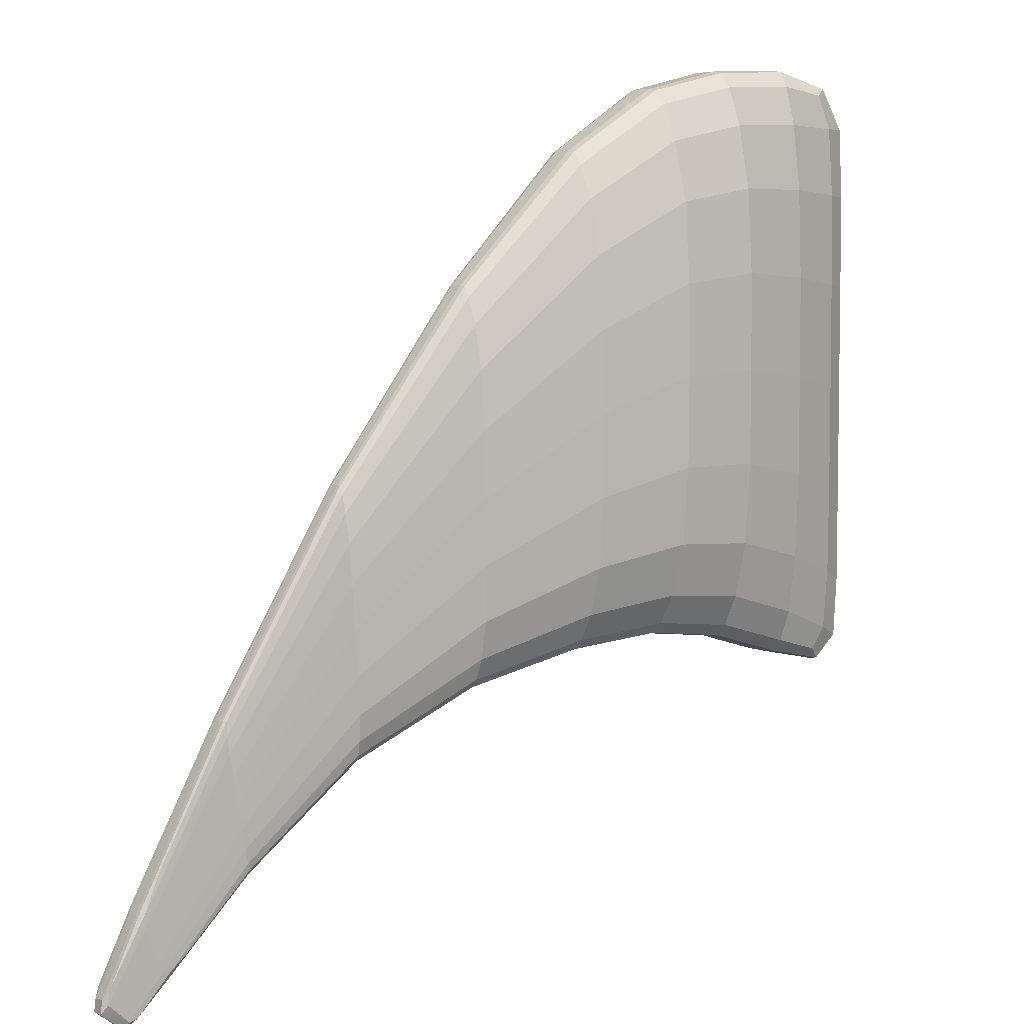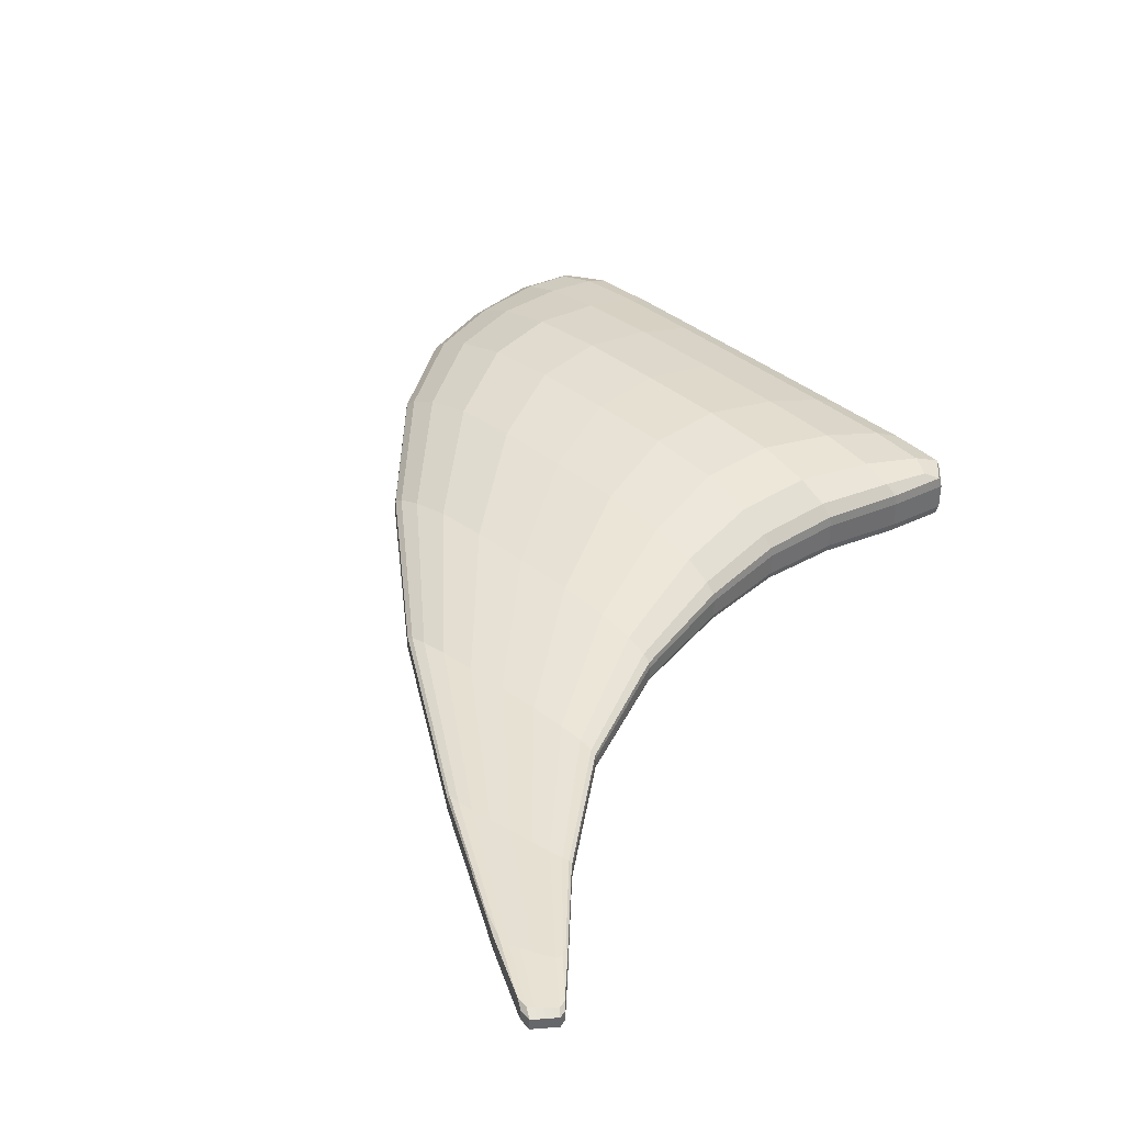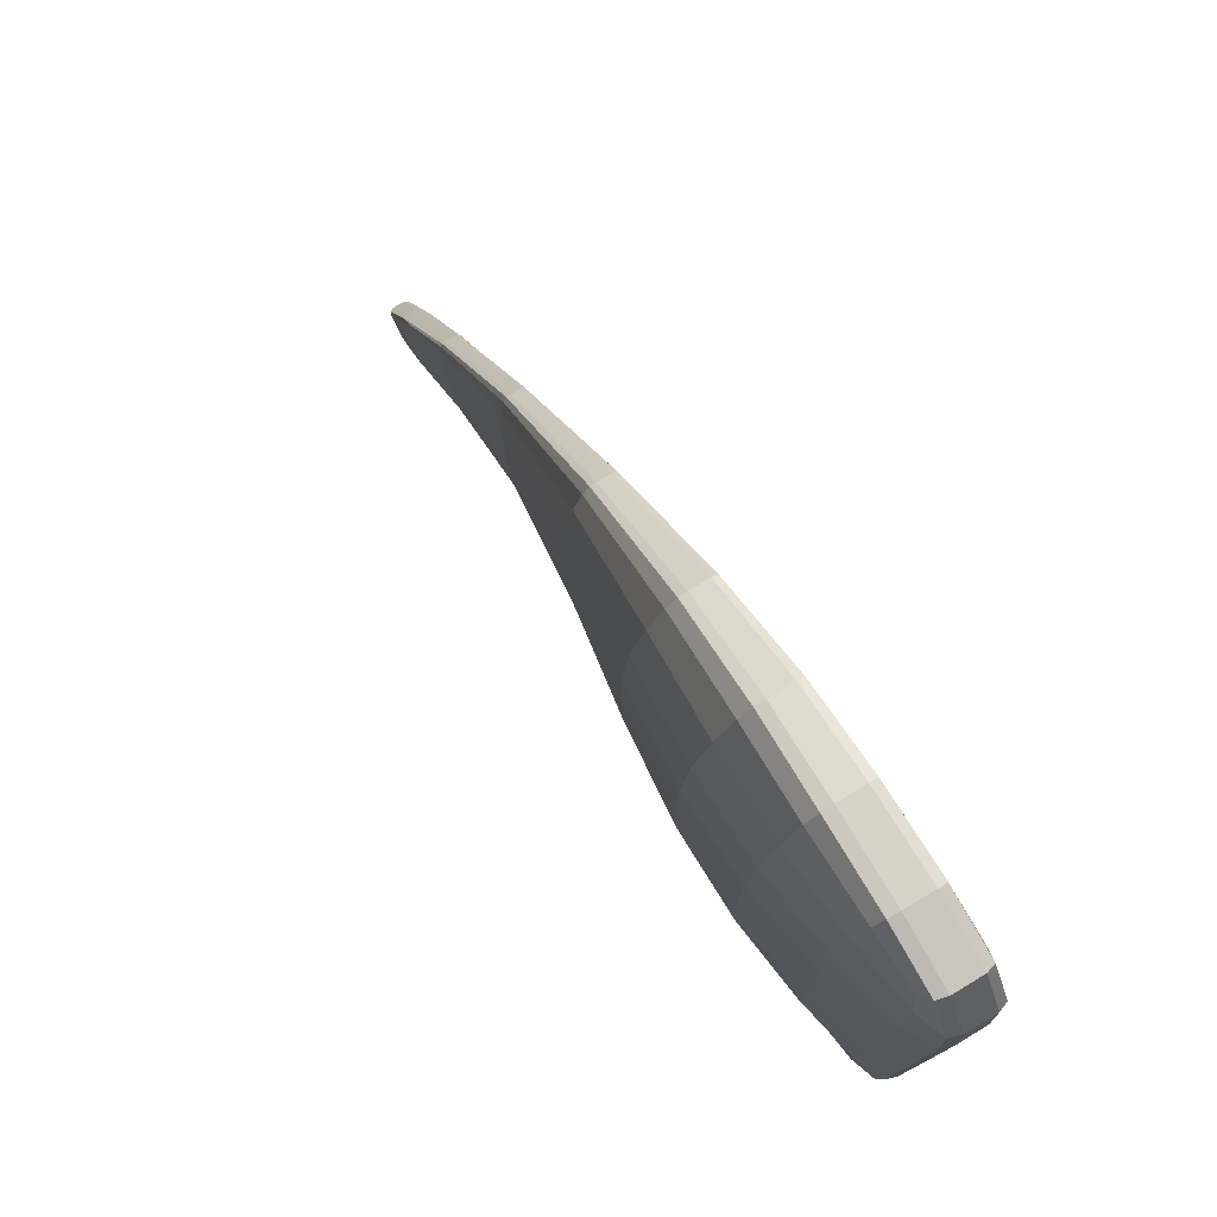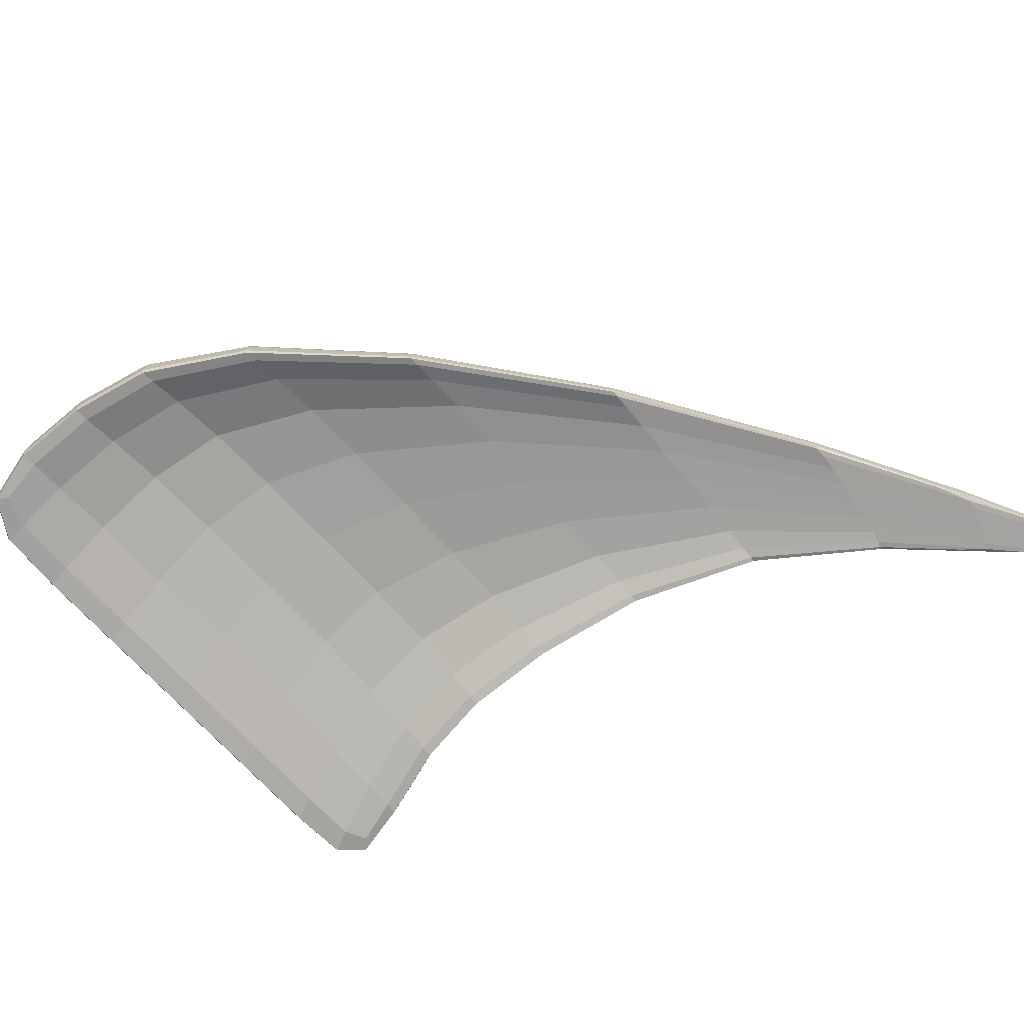
<metadata>
{"format":"obj","ext":"obj","renderer":"f3d","projection":"perspective","resolution":1024,"background":"white","views":[{"elev":5.5,"azim":143.0,"up":"+Z"},{"elev":38.2,"azim":136.4,"up":"+Y"},{"elev":78.1,"azim":-121.1,"up":"+Z"},{"elev":-72.8,"azim":43.0,"up":"+Y"}]}
</metadata>
<code>
o Wing_left
v 0.3098 -0.1477 1.751
v 1.057 -0.1182 1.767
v 0.3098 -0.1477 -1.606
v 1.057 -0.1182 -1.392
v 4.8 -0.0607 -2.371
v 4.644 -0.0607 -2.819
v 2.126 -0.07359 1.294
v 2.111 -0.07359 -1.396
v 3.671 -0.04967 -0.482
v 3.579 -0.04967 -1.907
v 0.3098 0.1775 1.751
v 1.057 0.2048 1.767
v 0.3098 0.1775 -1.606
v 1.057 0.2048 -1.392
v 4.8 0.06427 -2.371
v 4.644 0.06427 -2.819
v 2.126 0.1588 1.294
v 2.111 0.1588 -1.396
v 3.671 0.06991 -0.482
v 3.579 0.06991 -1.907
v 1.057 0.0732 -1.471
v 2.111 0.05314 -1.463
v 0.225 0.07671 -1.685
v 3.674 0.02786 -0.437
v 2.127 0.05314 1.379
v 0.225 0.07671 1.806
v 1.057 0.0732 1.867
v 4.755 0.03145 -2.947
v 4.923 0.03145 -2.586
v 3.576 0.02786 -1.942
v 2.111 -0.05782 -1.463
v 2.127 -0.05782 1.379
v 1.057 -0.08104 1.867
v 4.923 -0.03368 -2.586
v 1.057 -0.08104 -1.471
v 0.225 -0.08514 -1.685
v 3.674 -0.02924 -0.437
v 0.225 -0.08514 1.806
v 4.755 -0.03368 -2.947
v 3.576 -0.02924 -1.942
v 0.2245 -0.1261 1.158
v 1.055 0.02736 1.179
v 4.892 -0.06556 -2.657
v 2.121 0.07511 0.7932
v 3.653 -0.02244 -0.7472
v 0.2245 0.2129 1.158
v 1.055 0.3766 1.179
v 4.892 0.06997 -2.657
v 2.121 0.3264 0.7932
v 3.653 0.1068 -0.7472
v 5.131 0.03386 -3.066
v 0.05507 0.07671 1.145
v 0.05507 -0.08514 1.145
v 5.131 -0.0365 -3.066
v 1.055 0.02736 -0.8887
v 4.782 -0.06556 -2.886
v 2.111 0.07511 -0.9668
v 3.593 -0.02244 -1.679
v 1.055 0.3766 -0.8887
v 4.782 0.06997 -2.886
v 2.111 0.3264 -0.9668
v 3.593 0.1068 -1.679
v 0.05507 0.07671 -1.192
v 0.05507 -0.08514 -1.192
v 0.2245 -0.1261 -1.13
v 0.2245 0.2129 -1.13
v 5.01 0.03386 -3.161
v 5.01 -0.0365 -3.161
v 0.2244 -0.1183 0.002085
v 0.2244 0.2207 0.002085
v 5.07 0.03386 -3.114
v 5.07 -0.0365 -3.114
v 1.055 0.06653 0.1344
v 4.836 -0.06556 -2.773
v 2.116 0.1143 -0.09584
v 3.623 -0.0146 -1.218
v 1.055 0.4158 0.1344
v 4.836 0.06997 -2.773
v 2.116 0.3655 -0.09584
v 3.623 0.1147 -1.218
v 0.05507 0.07671 -0.03585
v 0.05507 -0.08514 -0.03585
v 0.2392 -0.1404 1.554
v 0.5946 -0.1394 1.792
v 1.056 -0.0496 -1.211
v 0.5946 -0.1394 -1.526
v 4.745 -0.06472 -2.901
v 4.389 -0.055 -1.63
v 1.545 -0.09499 -1.341
v 1.547 -0.09499 1.651
v 2.817 -0.05666 -1.561
v 2.11 -0.002232 -1.242
v 2.865 -0.05666 0.5596
v 4.255 -0.055 -2.433
v 3.584 -0.0376 -1.825
v 0.2392 0.1962 1.554
v 0.5946 0.1952 1.792
v 1.056 0.2964 -1.211
v 0.5946 0.1952 -1.526
v 4.745 0.06898 -2.901
v 4.389 0.06114 -1.63
v 1.545 0.1929 -1.341
v 1.547 0.1929 1.651
v 2.817 0.1093 -1.561
v 2.11 0.2467 -1.242
v 2.865 0.1093 0.5596
v 4.255 0.06114 -2.433
v 3.584 0.09047 -1.825
v 1.057 0.1363 -1.461
v 2.111 -0.08904 -1.454
v 0.2395 0.1386 -1.672
v 3.673 0.05039 -0.4426
v 2.127 -0.08904 1.368
v 0.2395 0.1386 1.797
v 1.057 -0.1263 1.854
v 4.736 0.05509 -2.925
v 4.902 -0.05407 -2.549
v 3.577 0.05039 -1.938
v 1.057 -0.005427 -1.471
v 2.111 0.09993 -1.454
v 0.225 -0.005798 -1.685
v 3.674 -0.001248 -0.437
v 2.127 0.09993 1.368
v 0.225 -0.005798 1.806
v 1.057 0.1363 1.854
v 4.755 -0.001754 -2.947
v 4.902 0.05509 -2.549
v 3.576 -0.001248 -1.942
v 4.409 0.02738 -1.634
v 2.816 0.03828 -1.614
v 0.5839 0.07627 1.893
v 4.266 0.02738 -2.468
v 5.122 0.03356 -2.993
v 1.548 0.06544 1.746
v 0.07631 0.07671 -1.548
v 2.867 0.03828 0.6266
v 0.5839 0.07627 -1.611
v 1.546 0.06544 -1.416
v 2.111 -0.003426 -1.463
v 2.127 -0.003426 1.379
v 1.057 -0.005427 1.867
v 4.923 -0.001754 -2.586
v 1.057 -0.1263 -1.461
v 0.2395 -0.1352 -1.672
v 3.673 -0.04684 -0.4426
v 0.2395 -0.1352 1.797
v 4.736 -0.05407 -2.925
v 3.577 -0.04684 -1.938
v 1.546 -0.07199 -1.416
v 0.5839 -0.08463 -1.611
v 2.867 -0.04094 0.6266
v 0.07631 -0.08514 -1.548
v 1.548 -0.07199 1.746
v 5.122 -0.03615 -2.993
v 4.266 -0.0289 -2.468
v 0.5839 -0.08463 1.893
v 2.816 -0.04094 -1.614
v 4.409 -0.0289 -1.634
v 0.2244 -0.1192 0.6167
v 1.056 -0.0496 1.544
v 4.891 -0.06472 -2.579
v 2.124 -0.002232 1.104
v 3.664 -0.0376 -0.5827
v 0.2244 0.2197 0.6167
v 1.056 0.2964 1.544
v 4.891 0.06898 -2.579
v 2.124 0.2467 1.104
v 3.664 0.09047 -0.5827
v 5.102 0.03386 -3.088
v 0.07631 0.07671 1.557
v 0.07631 -0.08514 1.557
v 5.102 -0.0365 -3.088
v 5.101 -0.05867 -3.015
v 0.07625 -0.1329 1.146
v 0.05507 -0.005798 1.145
v 5.131 -0.00201 -3.066
v 5.101 0.05966 -3.015
v 0.07625 0.1427 1.146
v 2.855 0.211 0.1647
v 1.545 0.3865 1.094
v 4.38 0.07067 -1.805
v 0.5824 0.304 1.18
v 2.855 0.03166 0.1647
v 1.545 0.07532 1.094
v 4.38 -0.05529 -1.805
v 0.5824 -0.05689 1.18
v 1.055 0.06163 -0.4185
v 4.807 -0.06556 -2.834
v 2.113 0.1094 -0.5665
v 3.607 -0.01558 -1.467
v 1.055 0.4109 -0.4185
v 4.807 0.06997 -2.834
v 2.113 0.3607 -0.5665
v 3.607 0.1137 -1.467
v 0.05507 0.07671 -0.6608
v 0.05507 -0.08514 -0.6608
v 0.2392 -0.1404 -1.475
v 0.2392 0.1962 -1.475
v 4.963 0.03356 -3.146
v 4.963 -0.03615 -3.146
v 4.29 -0.05529 -2.323
v 1.543 0.07532 -0.8641
v 2.824 0.03166 -1.223
v 4.29 0.07067 -2.323
v 1.543 0.3865 -0.8641
v 2.824 0.211 -1.223
v 0.07625 0.1427 -1.185
v 0.05507 -0.005798 -1.192
v 0.07625 -0.1329 -1.185
v 4.982 -0.05867 -3.126
v 5.01 -0.00201 -3.161
v 4.982 0.05966 -3.126
v 0.5824 0.304 -1.006
v 0.5824 -0.05689 -1.006
v 0.2244 -0.1192 -0.6097
v 0.2244 0.2197 -0.6097
v 5.038 0.03386 -3.139
v 5.038 -0.0365 -3.139
v 1.055 0.06163 0.6899
v 4.866 -0.06556 -2.711
v 2.118 0.1094 0.3771
v 3.639 -0.01558 -0.9676
v 1.055 0.4109 0.6899
v 4.866 0.06997 -2.711
v 2.118 0.3607 0.3771
v 3.639 0.1137 -0.9676
v 0.05507 0.07671 0.5921
v 0.05507 -0.08514 0.5921
v 0.5821 -0.03339 0.07553
v 0.5821 0.3275 0.07553
v 5.041 0.05966 -3.071
v 5.07 -0.00201 -3.114
v 5.041 -0.05867 -3.071
v 4.335 -0.05431 -2.067
v 1.543 0.1204 0.1049
v 2.839 0.05516 -0.5364
v 4.335 0.07165 -2.067
v 1.543 0.4316 0.1049
v 2.839 0.2345 -0.5364
v 0.07624 0.1437 -0.03111
v 0.05507 -0.005798 -0.03585
v 0.07624 -0.1319 -0.03111
v 0.5858 -0.1024 -1.345
v 4.392 -0.05667 -1.707
v 1.546 -0.01354 1.44
v 2.861 -0.01464 0.4097
v 0.5858 0.2552 -1.345
v 4.392 0.06796 -1.707
v 1.546 0.2947 1.44
v 2.861 0.1631 0.4097
v 1.546 0.123 -1.406
v 0.5866 0.1398 -1.6
v 2.867 0.07112 0.6182
v 0.09672 0.1406 1.555
v 1.548 0.123 1.734
v 4.936 0.05904 -3.115
v 4.263 0.04855 -2.462
v 0.5866 0.1398 1.88
v 2.816 0.07112 -1.608
v 4.404 0.04855 -1.63
v 4.409 -0.001308 -1.634
v 2.816 -0.002102 -1.614
v 0.5839 -0.005752 1.893
v 4.266 -0.001308 -2.468
v 4.963 -0.001978 -3.146
v 1.548 -0.00462 1.746
v 0.07631 -0.005798 1.557
v 2.867 -0.002102 0.6266
v 0.5839 -0.005752 -1.611
v 1.546 -0.00462 -1.416
v 1.546 -0.1111 -1.406
v 0.5866 -0.1338 -1.6
v 2.867 -0.06378 0.6182
v 0.09672 -0.1346 1.555
v 1.548 -0.1111 1.734
v 4.936 -0.05806 -3.115
v 4.263 -0.04692 -2.462
v 0.5866 -0.1338 1.88
v 2.816 -0.06378 -1.608
v 4.404 -0.04692 -1.63
v 5.093 -0.05806 -2.941
v 0.07624 -0.1321 0.5952
v 0.05507 -0.005798 0.5921
v 5.122 -0.001978 -2.993
v 5.093 0.05904 -2.941
v 0.07624 0.1436 0.5952
v 2.847 0.2316 -0.1634
v 1.544 0.4259 0.6311
v 4.359 0.07152 -1.928
v 0.5858 0.2552 1.564
v 2.847 0.05222 -0.1634
v 1.544 0.1147 0.6311
v 4.359 -0.05443 -1.928
v 0.5858 -0.1024 1.564
v 4.273 -0.05667 -2.4
v 1.544 -0.01354 -1.17
v 2.819 -0.01464 -1.44
v 4.273 0.06796 -2.4
v 1.544 0.2947 -1.17
v 2.819 0.1631 -1.44
v 0.09672 0.1406 -1.538
v 0.07631 -0.005798 -1.548
v 0.09672 -0.1346 -1.538
v 5.009 -0.05867 -3.101
v 5.038 -0.00201 -3.139
v 5.009 0.05966 -3.101
v 0.5822 0.3246 -0.509
v 0.5822 -0.03633 -0.509
v 0.5822 -0.03633 0.6629
v 0.5822 0.3246 0.6629
v 5.073 0.05966 -3.041
v 5.102 -0.00201 -3.088
v 5.073 -0.05867 -3.041
v 4.311 -0.05443 -2.205
v 1.543 0.1147 -0.4187
v 2.831 0.05222 -0.9075
v 4.311 0.07152 -2.205
v 1.543 0.4259 -0.4187
v 2.831 0.2316 -0.9075
v 0.07624 0.1436 -0.6544
v 0.05507 -0.005798 -0.6608
v 0.07624 -0.1321 -0.6544
g Wing_left_Pteranodon_1
f 45 185 244 163
f 185 43 161 244
f 244 161 5 88
f 163 244 88 9
f 42 184 245 160
f 184 44 162 245
f 245 162 7 90
f 160 245 90 2
f 44 183 246 162
f 183 45 163 246
f 246 163 9 93
f 162 246 93 7
f 66 213 247 198
f 213 59 98 247
f 247 98 14 99
f 198 247 99 13
f 50 168 248 181
f 168 19 101 248
f 248 101 15 166
f 181 248 166 48
f 47 165 249 180
f 165 12 103 249
f 249 103 17 167
f 180 249 167 49
f 49 167 250 179
f 167 17 106 250
f 250 106 19 168
f 179 250 168 50
f 22 138 251 120
f 138 21 109 251
f 251 109 14 102
f 120 251 102 18
f 21 137 252 109
f 137 23 111 252
f 252 111 13 99
f 109 252 99 14
f 25 136 253 123
f 136 24 112 253
f 253 112 19 106
f 123 253 106 17
f 52 170 254 178
f 170 26 114 254
f 254 114 11 96
f 178 254 96 46
f 27 134 255 125
f 134 25 123 255
f 255 123 17 103
f 125 255 103 12
f 67 199 256 212
f 199 28 116 256
f 256 116 16 100
f 212 256 100 60
f 28 132 257 116
f 132 30 118 257
f 257 118 20 107
f 116 257 107 16
f 26 131 258 114
f 131 27 125 258
f 258 125 12 97
f 114 258 97 11
f 30 130 259 118
f 130 22 120 259
f 259 120 18 104
f 118 259 104 20
f 24 129 260 112
f 129 29 127 260
f 260 127 15 101
f 112 260 101 19
f 37 158 261 122
f 158 34 142 261
f 261 142 29 129
f 122 261 129 24
f 40 157 262 128
f 157 31 139 262
f 262 139 22 130
f 128 262 130 30
f 38 156 263 124
f 156 33 141 263
f 263 141 27 131
f 124 263 131 26
f 39 155 264 126
f 155 40 128 264
f 264 128 30 132
f 126 264 132 28
f 68 200 265 211
f 200 39 126 265
f 265 126 28 199
f 211 265 199 67
f 33 153 266 141
f 153 32 140 266
f 266 140 25 134
f 141 266 134 27
f 53 171 267 175
f 171 38 124 267
f 267 124 26 170
f 175 267 170 52
f 32 151 268 140
f 151 37 122 268
f 268 122 24 136
f 140 268 136 25
f 35 150 269 119
f 150 36 121 269
f 269 121 23 137
f 119 269 137 21
f 31 149 270 139
f 149 35 119 270
f 270 119 21 138
f 139 270 138 22
f 7 93 273 113
f 93 9 145 273
f 273 145 37 151
f 113 273 151 32
f 41 83 274 174
f 83 1 146 274
f 274 146 38 171
f 174 274 171 53
f 2 90 275 115
f 90 7 113 275
f 275 113 32 153
f 115 275 153 33
f 1 84 278 146
f 84 2 115 278
f 278 115 33 156
f 146 278 156 38
f 9 88 280 145
f 88 5 117 280
f 280 117 34 158
f 145 280 158 37
f 5 161 281 117
f 161 43 173 281
f 281 173 54 154
f 117 281 154 34
f 69 159 282 242
f 159 41 174 282
f 282 174 53 228
f 242 282 228 82
f 82 228 283 241
f 228 53 175 283
f 283 175 52 227
f 241 283 227 81
f 34 154 284 142
f 154 54 176 284
f 284 176 51 133
f 142 284 133 29
f 29 133 285 127
f 133 51 177 285
f 285 177 48 166
f 127 285 166 15
f 81 227 286 240
f 227 52 178 286
f 286 178 46 164
f 240 286 164 70
f 79 225 287 239
f 225 49 179 287
f 287 179 50 226
f 239 287 226 80
f 77 223 288 238
f 223 47 180 288
f 288 180 49 225
f 238 288 225 79
f 80 226 289 237
f 226 50 181 289
f 289 181 48 224
f 237 289 224 78
f 11 97 290 96
f 97 12 165 290
f 290 165 47 182
f 96 290 182 46
f 75 236 291 221
f 236 76 222 291
f 291 222 45 183
f 221 291 183 44
f 73 235 292 219
f 235 75 221 292
f 292 221 44 184
f 219 292 184 42
f 76 234 293 222
f 234 74 220 293
f 293 220 43 185
f 222 293 185 45
f 1 83 294 84
f 83 41 186 294
f 294 186 42 160
f 84 294 160 2
f 20 108 298 107
f 108 62 204 298
f 298 204 60 100
f 107 298 100 16
f 14 98 299 102
f 98 59 205 299
f 299 205 61 105
f 102 299 105 18
f 18 105 300 104
f 105 61 206 300
f 300 206 62 108
f 104 300 108 20
f 23 135 301 111
f 135 63 207 301
f 301 207 66 198
f 111 301 198 13
f 36 152 302 121
f 152 64 208 302
f 302 208 63 135
f 121 302 135 23
f 72 218 305 232
f 218 68 211 305
f 305 211 67 217
f 232 305 217 71
f 71 217 306 231
f 217 67 212 306
f 306 212 60 192
f 231 306 192 78
f 70 230 307 216
f 230 77 191 307
f 307 191 59 213
f 216 307 213 66
f 41 159 309 186
f 159 69 229 309
f 309 229 73 219
f 186 309 219 42
f 46 182 310 164
f 182 47 223 310
f 310 223 77 230
f 164 310 230 70
f 51 169 311 177
f 169 71 231 311
f 311 231 78 224
f 177 311 224 48
f 54 172 312 176
f 172 72 232 312
f 312 232 71 169
f 176 312 169 51
f 43 220 313 173
f 220 74 233 313
f 313 233 72 172
f 173 313 172 54
f 62 194 317 204
f 194 80 237 317
f 317 237 78 192
f 204 317 192 60
f 59 191 318 205
f 191 77 238 318
f 318 238 79 193
f 205 318 193 61
f 61 193 319 206
f 193 79 239 319
f 319 239 80 194
f 206 319 194 62
f 63 195 320 207
f 195 81 240 320
f 320 240 70 216
f 207 320 216 66
f 64 196 321 208
f 196 82 241 321
f 321 241 81 195
f 208 321 195 63
g Wing_left_Pteranodon_2
f 65 197 243 214
f 197 3 86 243
f 243 86 4 85
f 214 243 85 55
f 8 89 271 110
f 89 4 143 271
f 271 143 35 149
f 110 271 149 31
f 4 86 272 143
f 86 3 144 272
f 272 144 36 150
f 143 272 150 35
f 56 87 276 210
f 87 6 147 276
f 276 147 39 200
f 210 276 200 68
f 6 94 277 147
f 94 10 148 277
f 277 148 40 155
f 147 277 155 39
f 10 91 279 148
f 91 8 110 279
f 279 110 31 157
f 148 279 157 40
f 10 94 295 95
f 94 6 87 295
f 295 87 56 201
f 95 295 201 58
f 4 89 296 85
f 89 8 92 296
f 296 92 57 202
f 85 296 202 55
f 8 91 297 92
f 91 10 95 297
f 297 95 58 203
f 92 297 203 57
f 3 197 303 144
f 197 65 209 303
f 303 209 64 152
f 144 303 152 36
f 74 188 304 233
f 188 56 210 304
f 304 210 68 218
f 233 304 218 72
f 69 215 308 229
f 215 65 214 308
f 308 214 55 187
f 229 308 187 73
f 58 201 314 190
f 201 56 188 314
f 314 188 74 234
f 190 314 234 76
f 55 202 315 187
f 202 57 189 315
f 315 189 75 235
f 187 315 235 73
f 57 203 316 189
f 203 58 190 316
f 316 190 76 236
f 189 316 236 75
f 65 215 322 209
f 215 69 242 322
f 322 242 82 196
f 209 322 196 64

</code>
